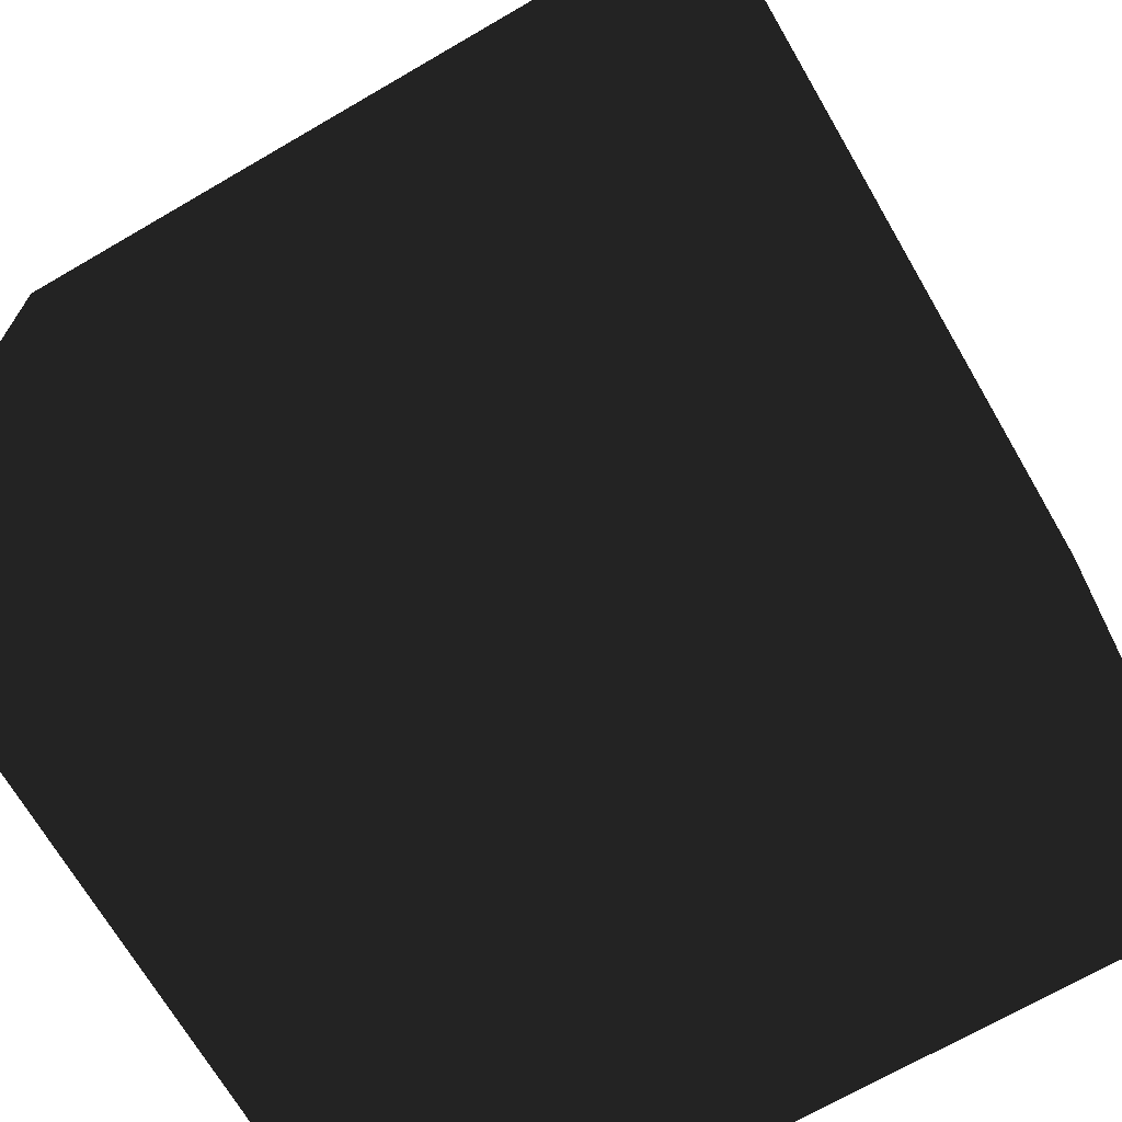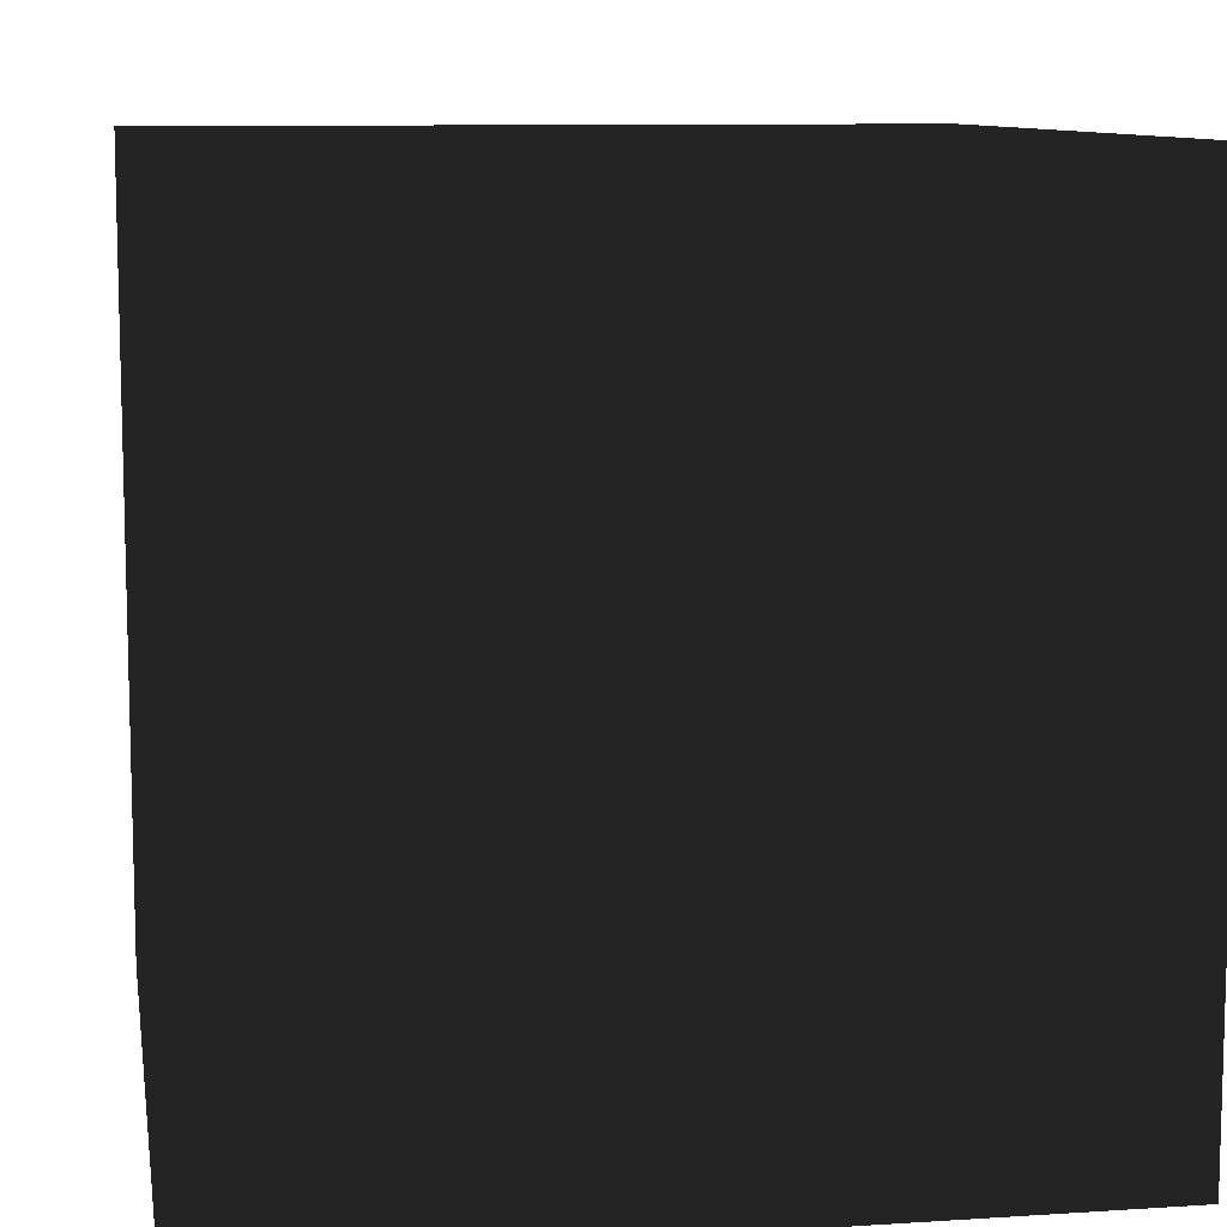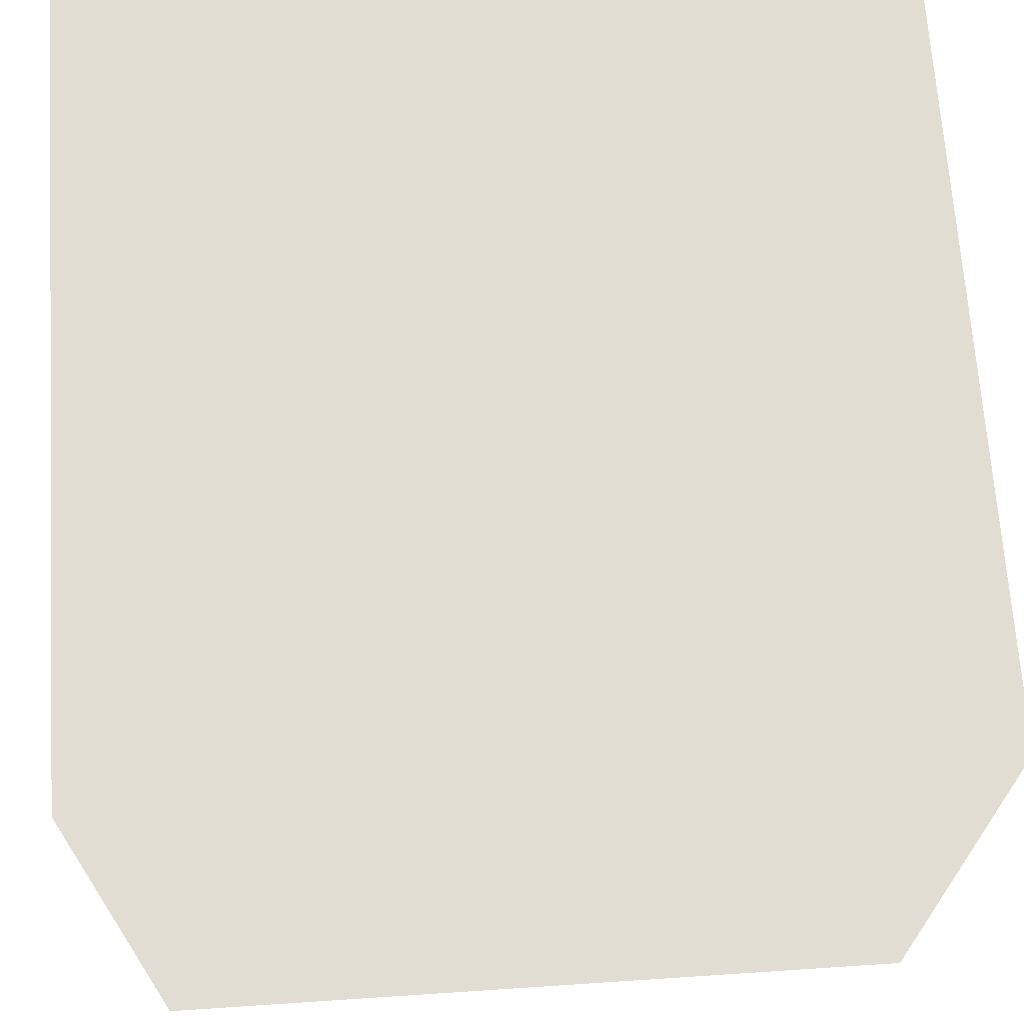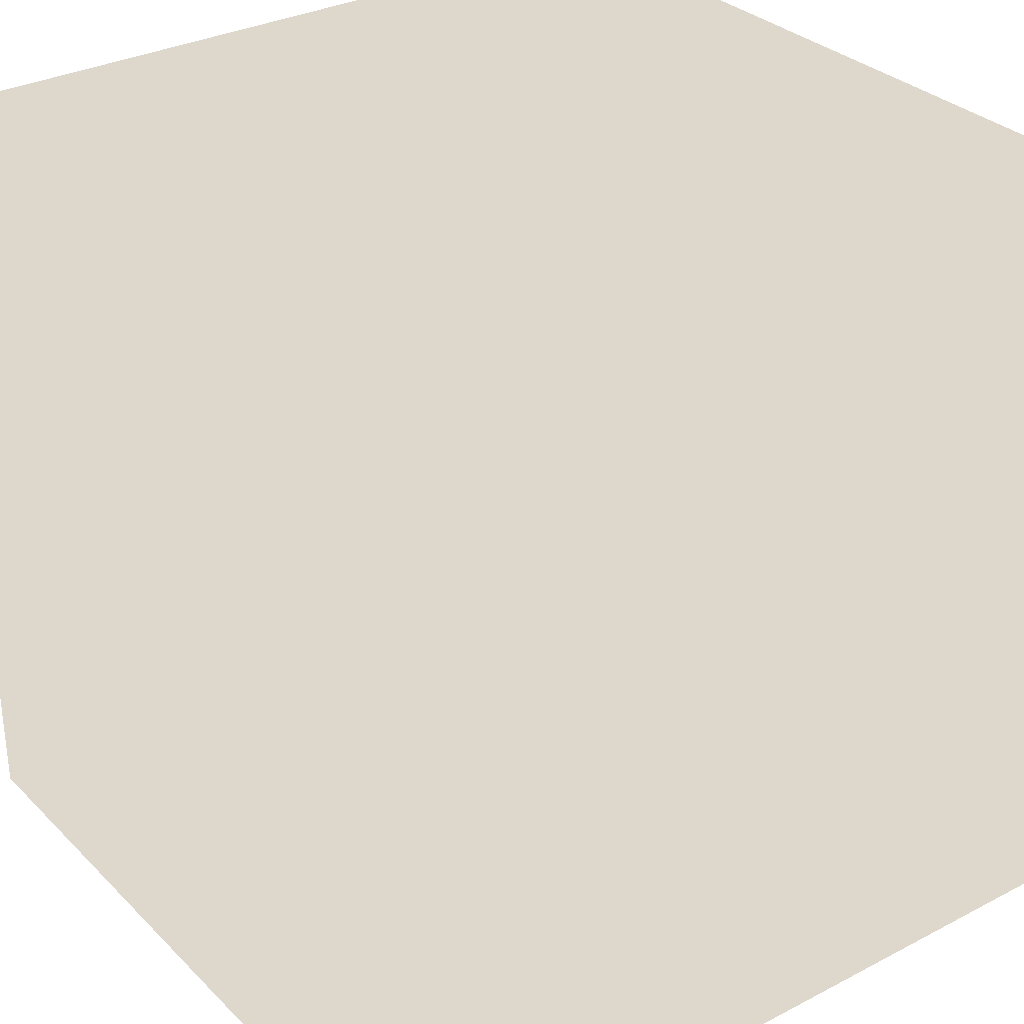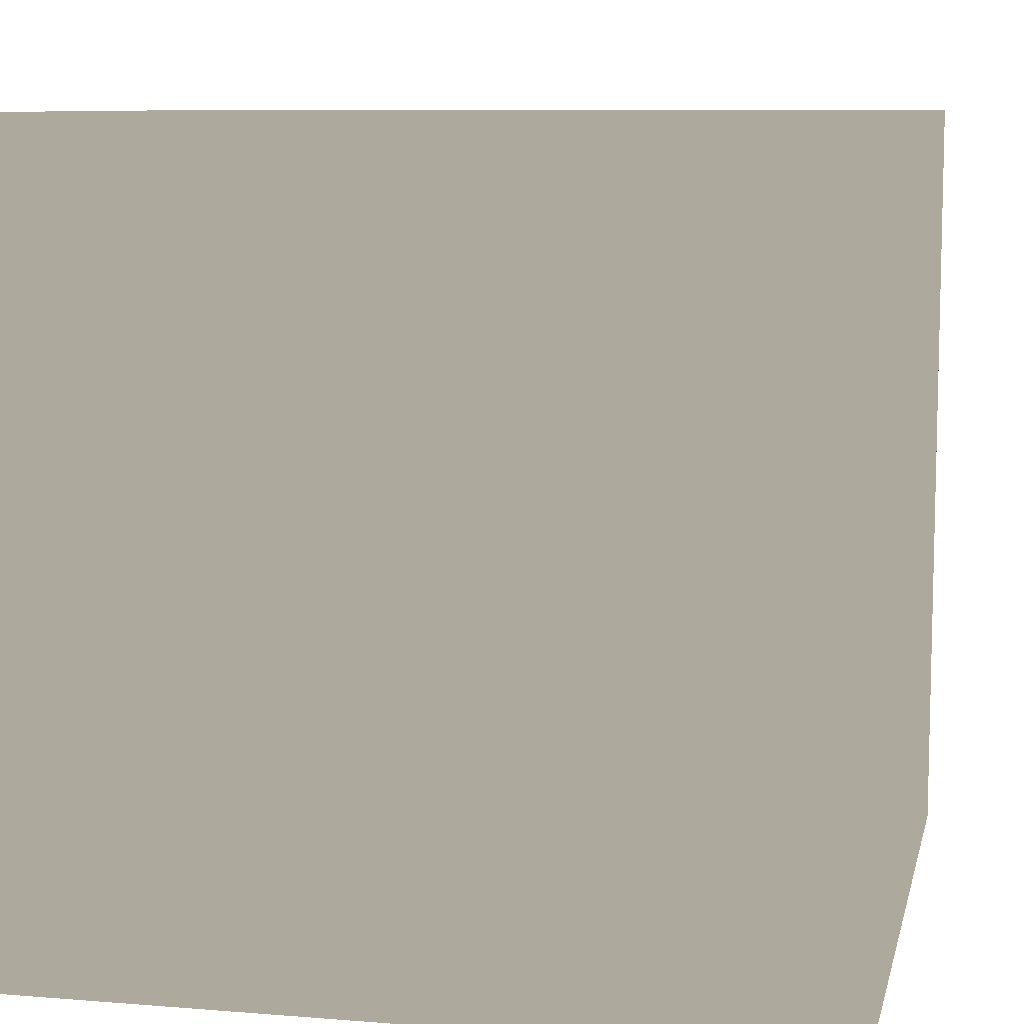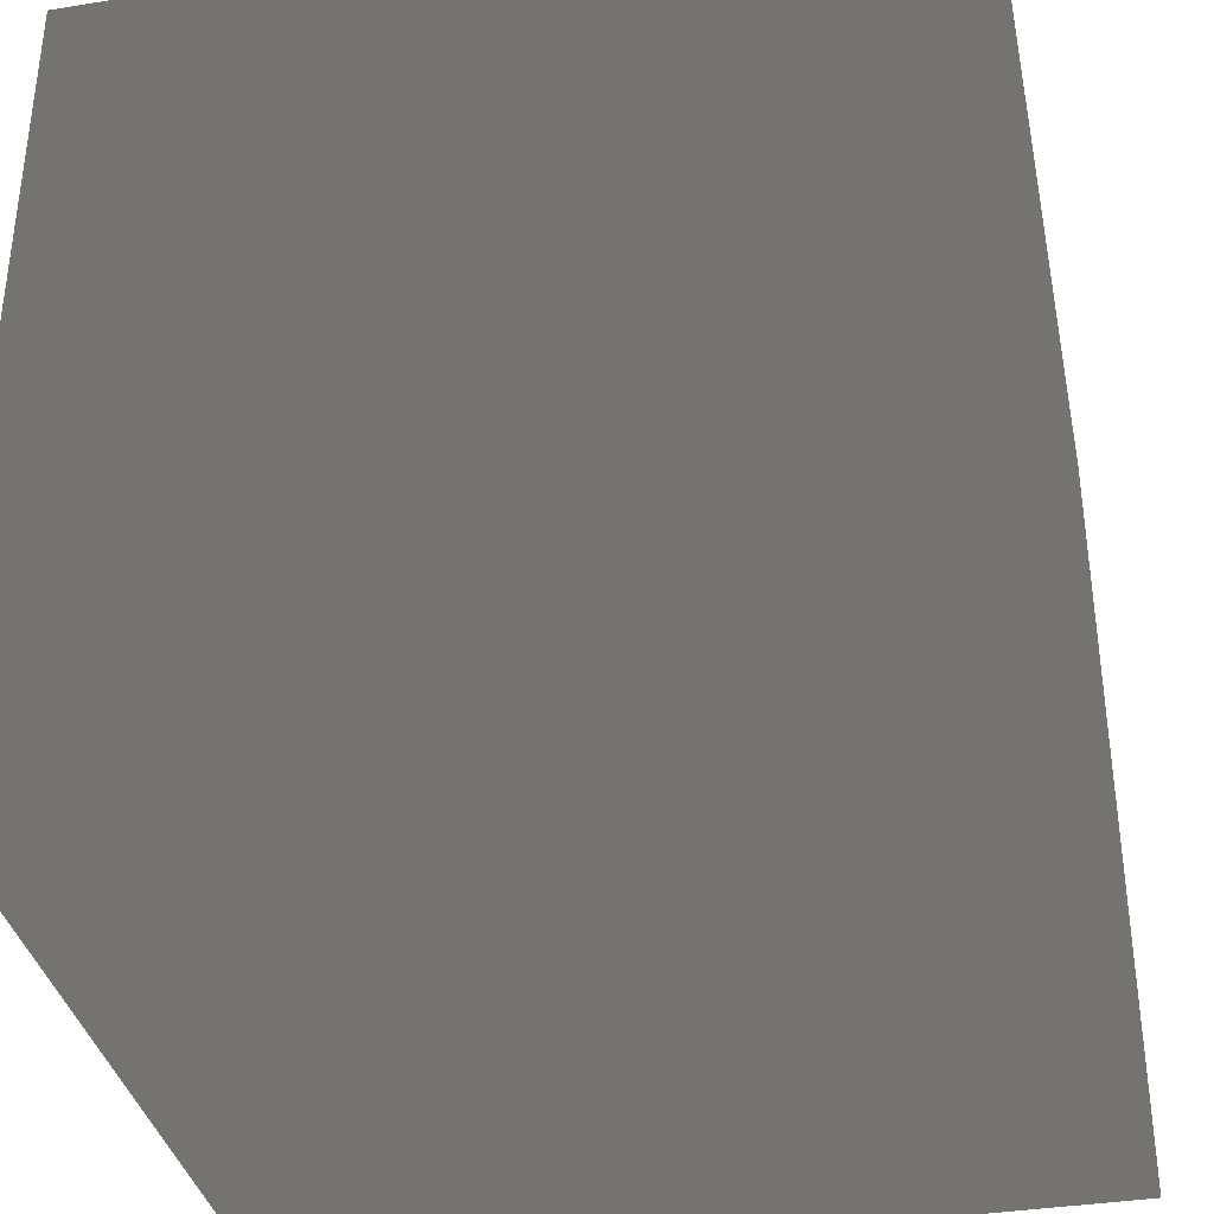
<metadata>
{"format":"obj","ext":"obj","renderer":"f3d","projection":"perspective","resolution":1024,"background":"white","views":[{"elev":-69.4,"azim":30.2,"up":"+Z"},{"elev":9.7,"azim":170.5,"up":"+Y"},{"elev":68.2,"azim":-93.8,"up":"+Z"},{"elev":31.5,"azim":-126.4,"up":"+Z"},{"elev":8.8,"azim":12.3,"up":"+Z"},{"elev":-36.2,"azim":-78.1,"up":"+Y"}]}
</metadata>
<code>
o Metal
v -1 -1 1
v -1 1 1
v -1 -1 -1
v -1 1 -1
v 1 -1 1
v 1 1 1
v 1 -1 -1
v 1 1 -1
f 3 4 8 7
f 7 8 6 5
f 5 6 2 1
f 1 2 4 3
f 8 4 2 6
f 3 7 5 1

</code>
